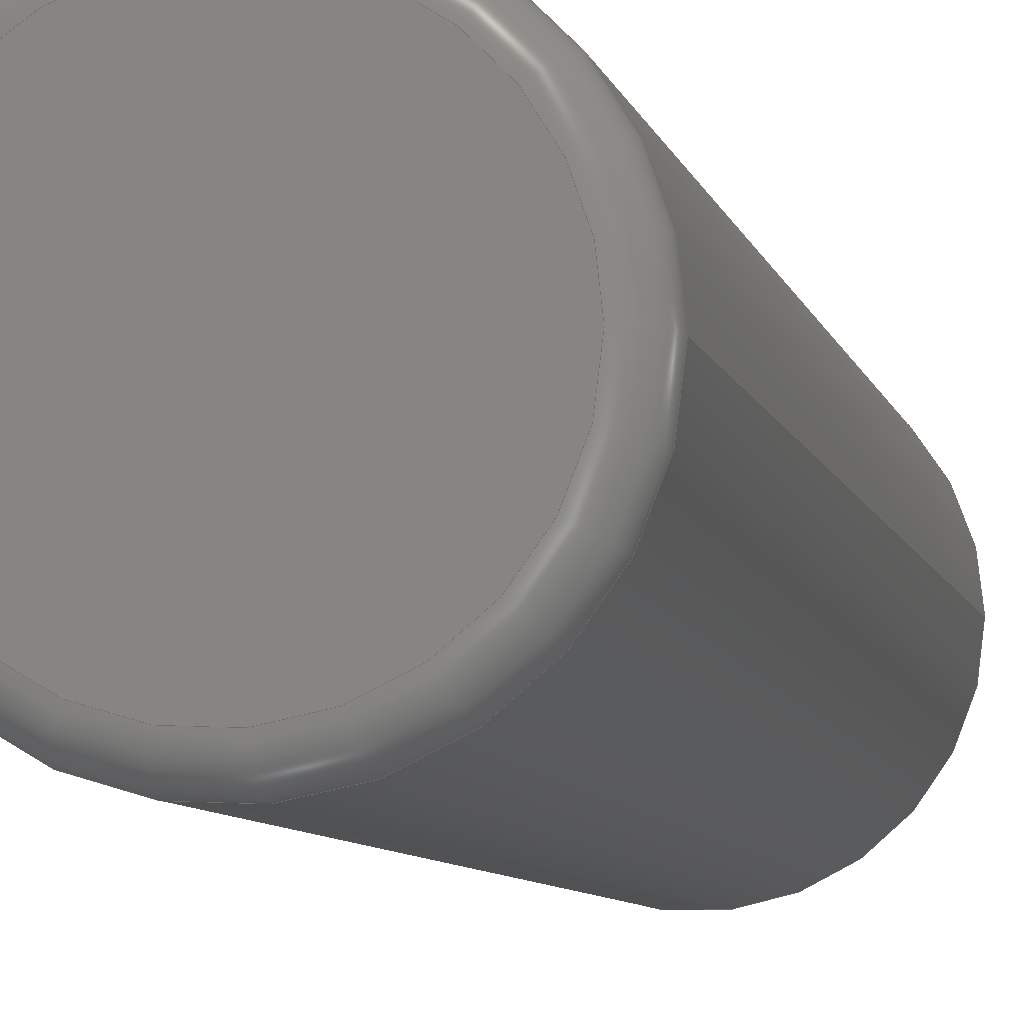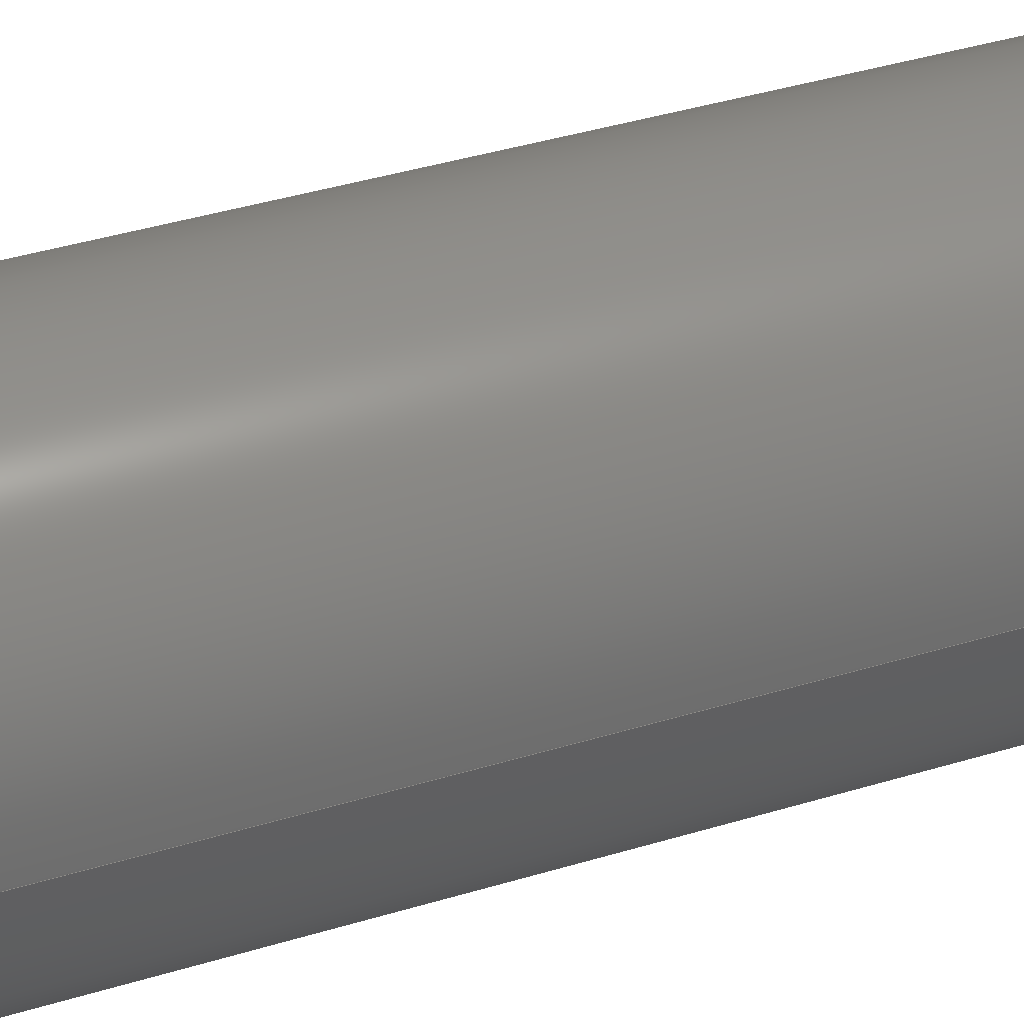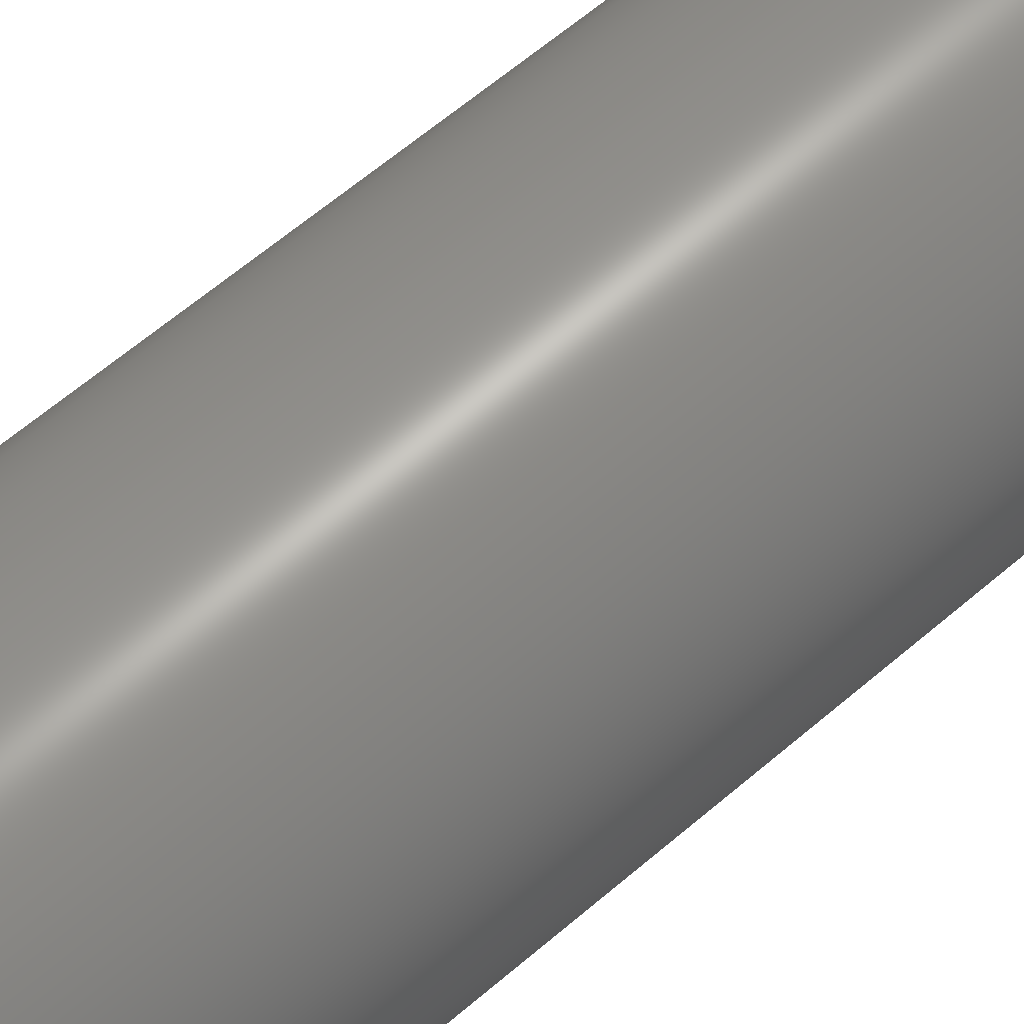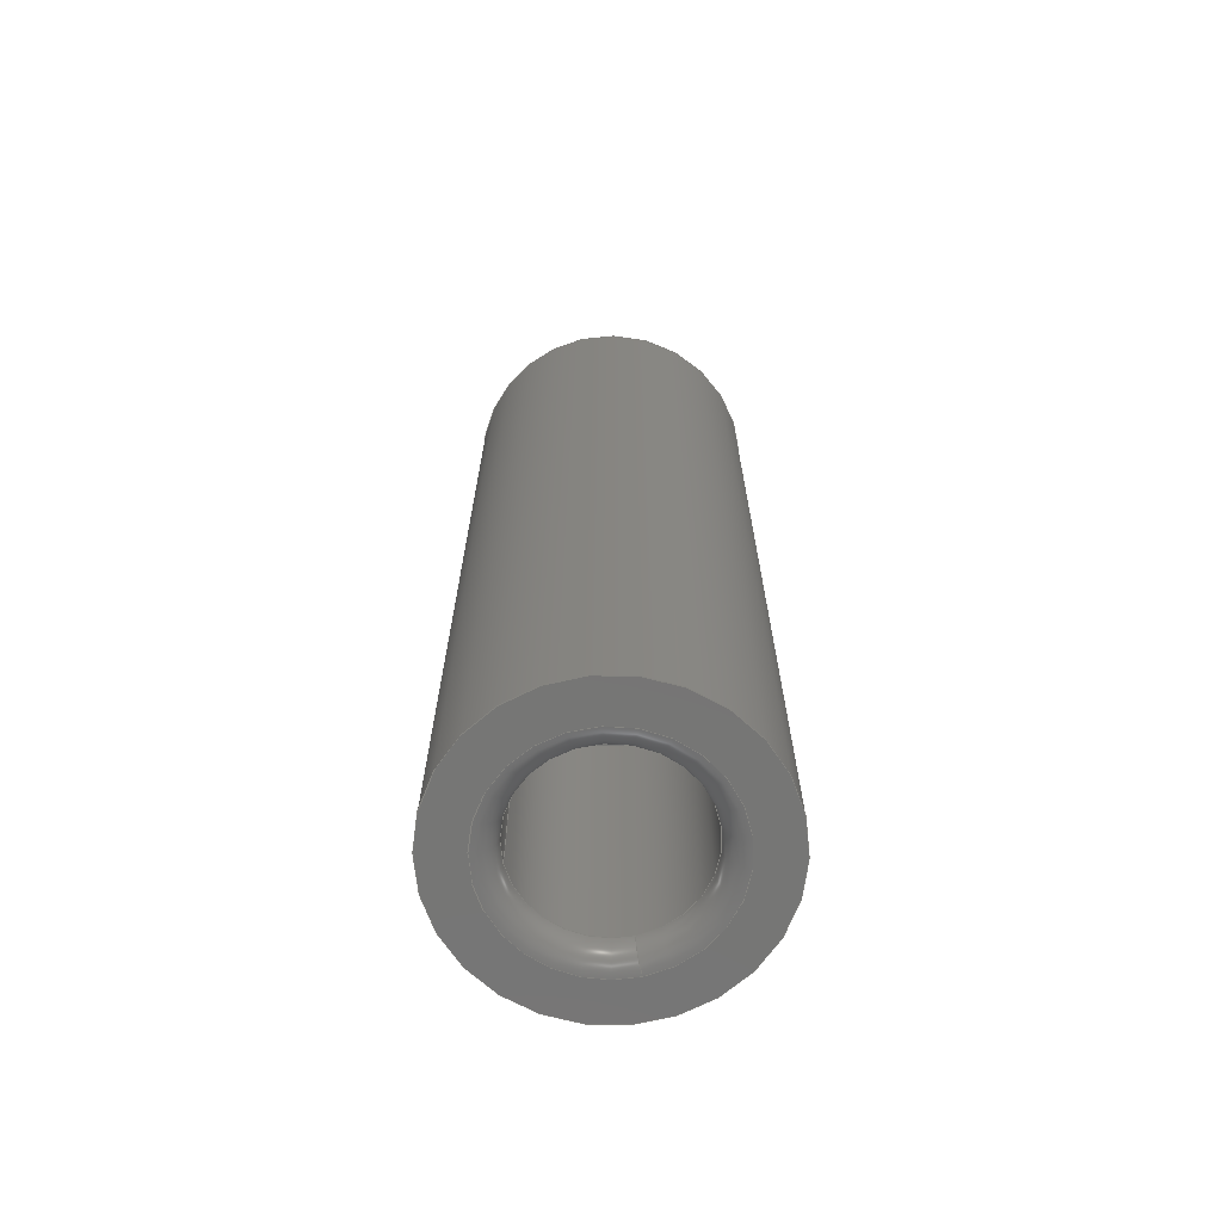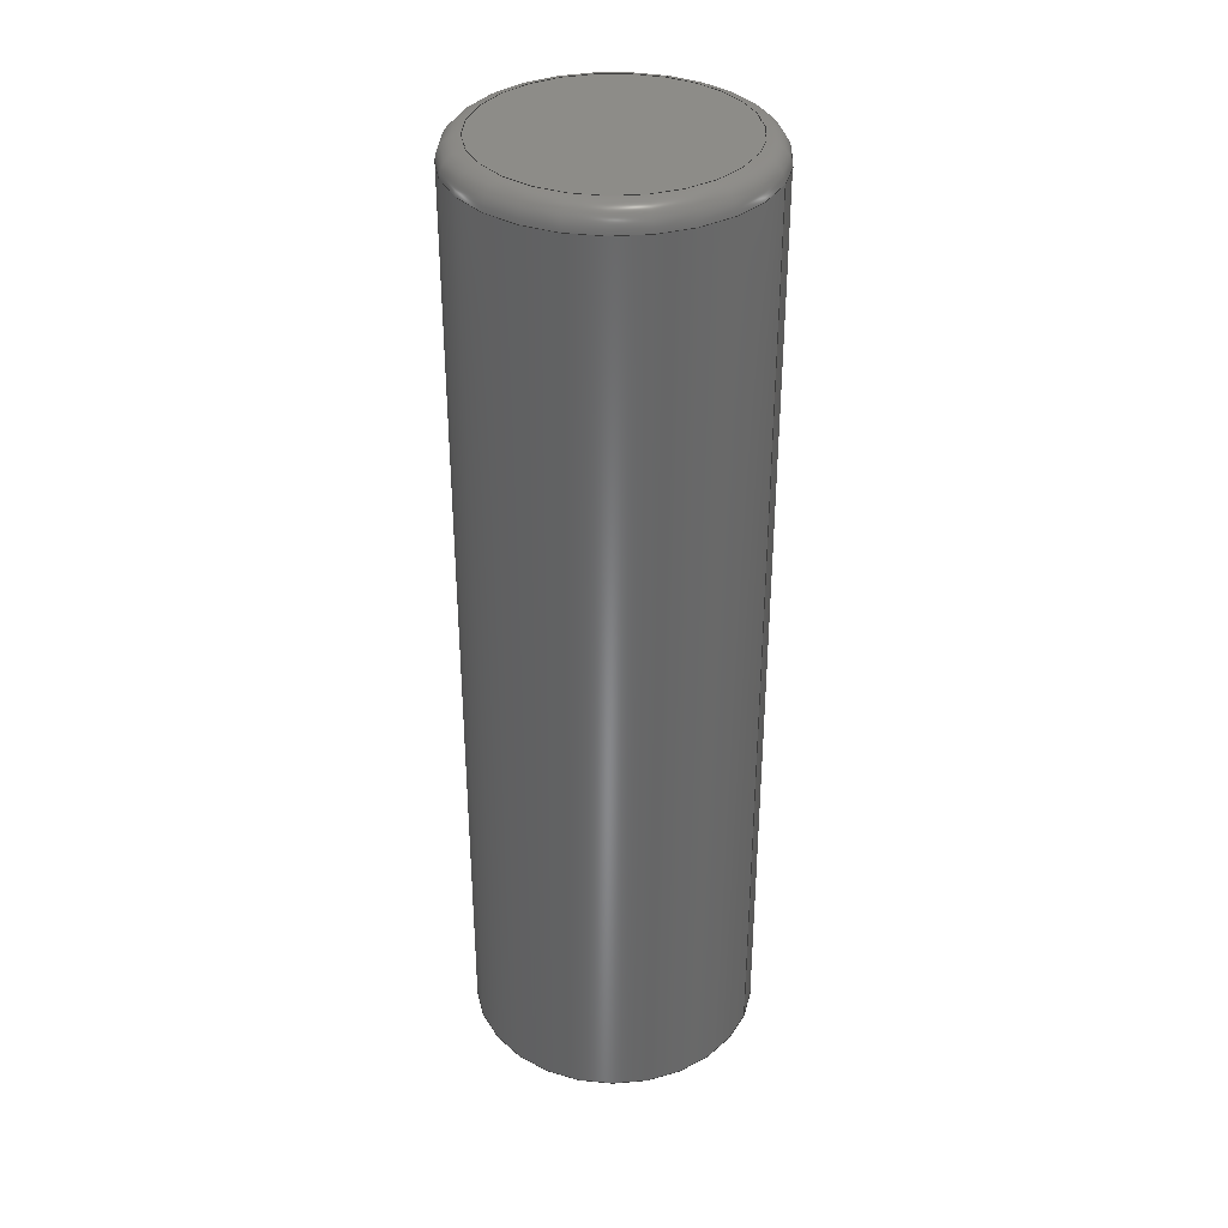
<metadata>
{"format":"step","ext":"step","renderer":"f3d","projection":"perspective","resolution":1024,"background":"white","views":[{"elev":-6.7,"azim":-168.9,"up":"+Z"},{"elev":37.1,"azim":-111.9,"up":"+Z"},{"elev":61.2,"azim":48.6,"up":"+Z"},{"elev":-68.0,"azim":13.0,"up":"+Y"},{"elev":35.6,"azim":-158.9,"up":"+Y"}]}
</metadata>
<code>
ISO-10303-21;
DATA;
#1=MECHANICAL_DESIGN_GEOMETRIC_PRESENTATION_REPRESENTATION('',(#4),#214);
#2=SHAPE_REPRESENTATION_RELATIONSHIP('SRR','None',#221,#3);
#3=ADVANCED_BREP_SHAPE_REPRESENTATION('',(#5),#213);
#4=STYLED_ITEM('',(#230),#5);
#5=MANIFOLD_SOLID_BREP('Body1',#104);
#6=FACE_BOUND('',#29,.T.);
#7=PLANE('',#126);
#8=PLANE('',#135);
#9=PLANE('',#136);
#10=LINE('',#192,#12);
#11=LINE('',#208,#13);
#12=VECTOR('',#153,3.25);
#13=VECTOR('',#174,1.75);
#14=CYLINDRICAL_SURFACE('',#124,3.25);
#15=CYLINDRICAL_SURFACE('',#133,1.85);
#16=FACE_OUTER_BOUND('',#23,.T.);
#17=FACE_OUTER_BOUND('',#24,.T.);
#18=FACE_OUTER_BOUND('',#25,.T.);
#19=FACE_OUTER_BOUND('',#26,.T.);
#20=FACE_OUTER_BOUND('',#27,.T.);
#21=FACE_OUTER_BOUND('',#28,.T.);
#22=FACE_OUTER_BOUND('',#30,.T.);
#23=EDGE_LOOP('',(#67,#68,#69,#70,#71,#72));
#24=EDGE_LOOP('',(#73,#74,#75,#76,#77));
#25=EDGE_LOOP('',(#78,#79));
#26=EDGE_LOOP('',(#80,#81,#82,#83,#84,#85));
#27=EDGE_LOOP('',(#86,#87,#88,#89,#90));
#28=EDGE_LOOP('',(#91));
#29=EDGE_LOOP('',(#92,#93));
#30=EDGE_LOOP('',(#94));
#31=CIRCLE('',#119,3.25);
#32=CIRCLE('',#120,0.5);
#33=CIRCLE('',#121,2.75);
#34=CIRCLE('',#122,2.75);
#35=CIRCLE('',#123,3.25);
#36=CIRCLE('',#125,3.25);
#37=CIRCLE('',#128,2.35);
#38=CIRCLE('',#129,0.5);
#39=CIRCLE('',#130,1.85);
#40=CIRCLE('',#131,1.85);
#41=CIRCLE('',#132,2.35);
#42=CIRCLE('',#134,1.85);
#43=VERTEX_POINT('',#181);
#44=VERTEX_POINT('',#182);
#45=VERTEX_POINT('',#184);
#46=VERTEX_POINT('',#186);
#47=VERTEX_POINT('',#191);
#48=VERTEX_POINT('',#196);
#49=VERTEX_POINT('',#197);
#50=VERTEX_POINT('',#199);
#51=VERTEX_POINT('',#201);
#52=VERTEX_POINT('',#206);
#53=EDGE_CURVE('',#43,#44,#31,.T.);
#54=EDGE_CURVE('',#44,#45,#32,.T.);
#55=EDGE_CURVE('',#45,#46,#33,.T.);
#56=EDGE_CURVE('',#46,#45,#34,.T.);
#57=EDGE_CURVE('',#44,#43,#35,.T.);
#58=EDGE_CURVE('',#43,#47,#10,.T.);
#59=EDGE_CURVE('',#47,#47,#36,.T.);
#60=EDGE_CURVE('',#48,#49,#37,.T.);
#61=EDGE_CURVE('',#49,#50,#38,.T.);
#62=EDGE_CURVE('',#50,#51,#39,.T.);
#63=EDGE_CURVE('',#51,#50,#40,.T.);
#64=EDGE_CURVE('',#49,#48,#41,.T.);
#65=EDGE_CURVE('',#52,#52,#42,.F.);
#66=EDGE_CURVE('',#52,#51,#11,.T.);
#67=ORIENTED_EDGE('',*,*,#53,.T.);
#68=ORIENTED_EDGE('',*,*,#54,.T.);
#69=ORIENTED_EDGE('',*,*,#55,.T.);
#70=ORIENTED_EDGE('',*,*,#56,.T.);
#71=ORIENTED_EDGE('',*,*,#54,.F.);
#72=ORIENTED_EDGE('',*,*,#57,.T.);
#73=ORIENTED_EDGE('',*,*,#53,.F.);
#74=ORIENTED_EDGE('',*,*,#58,.T.);
#75=ORIENTED_EDGE('',*,*,#59,.F.);
#76=ORIENTED_EDGE('',*,*,#58,.F.);
#77=ORIENTED_EDGE('',*,*,#57,.F.);
#78=ORIENTED_EDGE('',*,*,#56,.F.);
#79=ORIENTED_EDGE('',*,*,#55,.F.);
#80=ORIENTED_EDGE('',*,*,#60,.T.);
#81=ORIENTED_EDGE('',*,*,#61,.T.);
#82=ORIENTED_EDGE('',*,*,#62,.T.);
#83=ORIENTED_EDGE('',*,*,#63,.T.);
#84=ORIENTED_EDGE('',*,*,#61,.F.);
#85=ORIENTED_EDGE('',*,*,#64,.T.);
#86=ORIENTED_EDGE('',*,*,#65,.T.);
#87=ORIENTED_EDGE('',*,*,#66,.T.);
#88=ORIENTED_EDGE('',*,*,#62,.F.);
#89=ORIENTED_EDGE('',*,*,#63,.F.);
#90=ORIENTED_EDGE('',*,*,#66,.F.);
#91=ORIENTED_EDGE('',*,*,#59,.T.);
#92=ORIENTED_EDGE('',*,*,#60,.F.);
#93=ORIENTED_EDGE('',*,*,#64,.F.);
#94=ORIENTED_EDGE('',*,*,#65,.F.);
#95=TOROIDAL_SURFACE('',#118,2.75,0.5);
#96=TOROIDAL_SURFACE('',#127,2.35,0.5);
#97=ADVANCED_FACE('',(#16),#95,.T.);
#98=ADVANCED_FACE('',(#17),#14,.T.);
#99=ADVANCED_FACE('',(#18),#7,.T.);
#100=ADVANCED_FACE('',(#19),#96,.T.);
#101=ADVANCED_FACE('',(#20),#15,.F.);
#102=ADVANCED_FACE('',(#21,#6),#8,.F.);
#103=ADVANCED_FACE('',(#22),#9,.T.);
#104=CLOSED_SHELL('',(#97,#98,#99,#100,#101,#102,#103));
#105=DERIVED_UNIT_ELEMENT(#107,1);
#106=DERIVED_UNIT_ELEMENT(#216,3);
#107=(
MASS_UNIT()
NAMED_UNIT(*)
SI_UNIT(.KILO.,.GRAM.)
);
#108=DERIVED_UNIT((#105,#106));
#109=MEASURE_REPRESENTATION_ITEM('density measure',
POSITIVE_RATIO_MEASURE(7850),#108);
#110=PROPERTY_DEFINITION_REPRESENTATION(#115,#112);
#111=PROPERTY_DEFINITION_REPRESENTATION(#116,#113);
#112=REPRESENTATION('material name',(#114),#213);
#113=REPRESENTATION('density',(#109),#213);
#114=DESCRIPTIVE_REPRESENTATION_ITEM('Steel','Steel');
#115=PROPERTY_DEFINITION('material property','material name',#223);
#116=PROPERTY_DEFINITION('material property','density of part',#223);
#117=AXIS2_PLACEMENT_3D('placement',#179,#137,#138);
#118=AXIS2_PLACEMENT_3D('',#180,#139,#140);
#119=AXIS2_PLACEMENT_3D('',#183,#141,#142);
#120=AXIS2_PLACEMENT_3D('',#185,#143,#144);
#121=AXIS2_PLACEMENT_3D('',#187,#145,#146);
#122=AXIS2_PLACEMENT_3D('',#188,#147,#148);
#123=AXIS2_PLACEMENT_3D('',#189,#149,#150);
#124=AXIS2_PLACEMENT_3D('',#190,#151,#152);
#125=AXIS2_PLACEMENT_3D('',#193,#154,#155);
#126=AXIS2_PLACEMENT_3D('',#194,#156,#157);
#127=AXIS2_PLACEMENT_3D('',#195,#158,#159);
#128=AXIS2_PLACEMENT_3D('',#198,#160,#161);
#129=AXIS2_PLACEMENT_3D('',#200,#162,#163);
#130=AXIS2_PLACEMENT_3D('',#202,#164,#165);
#131=AXIS2_PLACEMENT_3D('',#203,#166,#167);
#132=AXIS2_PLACEMENT_3D('',#204,#168,#169);
#133=AXIS2_PLACEMENT_3D('',#205,#170,#171);
#134=AXIS2_PLACEMENT_3D('',#207,#172,#173);
#135=AXIS2_PLACEMENT_3D('',#209,#175,#176);
#136=AXIS2_PLACEMENT_3D('',#210,#177,#178);
#137=DIRECTION('axis',(0,0,1));
#138=DIRECTION('refdir',(1,0,0));
#139=DIRECTION('center_axis',(0,-1,0));
#140=DIRECTION('ref_axis',(0,0,-1));
#141=DIRECTION('center_axis',(0,1,0));
#142=DIRECTION('ref_axis',(1,0,0));
#143=DIRECTION('center_axis',(-1,0,0));
#144=DIRECTION('ref_axis',(0,0,1));
#145=DIRECTION('center_axis',(0,-1,0));
#146=DIRECTION('ref_axis',(1,0,0));
#147=DIRECTION('center_axis',(0,-1,0));
#148=DIRECTION('ref_axis',(1,0,0));
#149=DIRECTION('center_axis',(0,1,0));
#150=DIRECTION('ref_axis',(1,0,0));
#151=DIRECTION('center_axis',(0,1,0));
#152=DIRECTION('ref_axis',(1,0,0));
#153=DIRECTION('',(0,-1,0));
#154=DIRECTION('center_axis',(0,-1,0));
#155=DIRECTION('ref_axis',(1,0,0));
#156=DIRECTION('center_axis',(0,1,0));
#157=DIRECTION('ref_axis',(0,0,1));
#158=DIRECTION('center_axis',(0,1,0));
#159=DIRECTION('ref_axis',(0,0,1));
#160=DIRECTION('center_axis',(0,-1,0));
#161=DIRECTION('ref_axis',(1,0,0));
#162=DIRECTION('center_axis',(-1,0,0));
#163=DIRECTION('ref_axis',(0,0,-1));
#164=DIRECTION('center_axis',(0,1,0));
#165=DIRECTION('ref_axis',(1,0,0));
#166=DIRECTION('center_axis',(0,1,0));
#167=DIRECTION('ref_axis',(1,0,0));
#168=DIRECTION('center_axis',(0,-1,0));
#169=DIRECTION('ref_axis',(1,0,0));
#170=DIRECTION('center_axis',(0,1,0));
#171=DIRECTION('ref_axis',(1,0,0));
#172=DIRECTION('center_axis',(0,-1,0));
#173=DIRECTION('ref_axis',(1,0,0));
#174=DIRECTION('',(0,-1,0));
#175=DIRECTION('center_axis',(0,1,0));
#176=DIRECTION('ref_axis',(0,0,1));
#177=DIRECTION('center_axis',(0,-1,0));
#178=DIRECTION('ref_axis',(0,0,-1));
#179=CARTESIAN_POINT('',(0,0,0));
#180=CARTESIAN_POINT('Origin',(15.05,39.5,9.4));
#181=CARTESIAN_POINT('',(11.8,39.5,9.4));
#182=CARTESIAN_POINT('',(15.05,39.5,12.65));
#183=CARTESIAN_POINT('Origin',(15.05,39.5,9.4));
#184=CARTESIAN_POINT('',(15.05,40,12.15));
#185=CARTESIAN_POINT('Origin',(15.05,39.5,12.15));
#186=CARTESIAN_POINT('',(12.3,40,9.4));
#187=CARTESIAN_POINT('Origin',(15.05,40,9.4));
#188=CARTESIAN_POINT('Origin',(15.05,40,9.4));
#189=CARTESIAN_POINT('Origin',(15.05,39.5,9.4));
#190=CARTESIAN_POINT('Origin',(15.05,18.6,9.4));
#191=CARTESIAN_POINT('',(11.8,18.6,9.4));
#192=CARTESIAN_POINT('',(11.8,18.6,9.4));
#193=CARTESIAN_POINT('Origin',(15.05,18.6,9.4));
#194=CARTESIAN_POINT('Origin',(15.05,40,9.4));
#195=CARTESIAN_POINT('Origin',(15.05,19.1,9.4));
#196=CARTESIAN_POINT('',(12.7,18.6,9.4));
#197=CARTESIAN_POINT('',(15.05,18.6,7.05));
#198=CARTESIAN_POINT('Origin',(15.05,18.6,9.4));
#199=CARTESIAN_POINT('',(15.05,19.1,7.55));
#200=CARTESIAN_POINT('Origin',(15.05,19.1,7.05));
#201=CARTESIAN_POINT('',(13.2,19.1,9.4));
#202=CARTESIAN_POINT('Origin',(15.05,19.1,9.4));
#203=CARTESIAN_POINT('Origin',(15.05,19.1,9.4));
#204=CARTESIAN_POINT('Origin',(15.05,18.6,9.4));
#205=CARTESIAN_POINT('Origin',(15.05,18.6,9.4));
#206=CARTESIAN_POINT('',(13.2,26.6,9.4));
#207=CARTESIAN_POINT('Origin',(15.05,26.6,9.4));
#208=CARTESIAN_POINT('',(13.2,18.6,9.4));
#209=CARTESIAN_POINT('Origin',(15.05,18.6,9.4));
#210=CARTESIAN_POINT('Origin',(15.05,26.6,9.4));
#211=UNCERTAINTY_MEASURE_WITH_UNIT(LENGTH_MEASURE(0.01),#215,
'DISTANCE_ACCURACY_VALUE',
'Maximum model space distance between geometric entities at asserted c
onnectivities');
#212=UNCERTAINTY_MEASURE_WITH_UNIT(LENGTH_MEASURE(0.01),#215,
'DISTANCE_ACCURACY_VALUE',
'Maximum model space distance between geometric entities at asserted c
onnectivities');
#213=(
GEOMETRIC_REPRESENTATION_CONTEXT(3)
GLOBAL_UNCERTAINTY_ASSIGNED_CONTEXT((#211))
GLOBAL_UNIT_ASSIGNED_CONTEXT((#215,#217,#218))
REPRESENTATION_CONTEXT('','3D')
);
#214=(
GEOMETRIC_REPRESENTATION_CONTEXT(3)
GLOBAL_UNCERTAINTY_ASSIGNED_CONTEXT((#212))
GLOBAL_UNIT_ASSIGNED_CONTEXT((#215,#217,#218))
REPRESENTATION_CONTEXT('','3D')
);
#215=(
LENGTH_UNIT()
NAMED_UNIT(*)
SI_UNIT(.MILLI.,.METRE.)
);
#216=(
LENGTH_UNIT()
NAMED_UNIT(*)
SI_UNIT($,.METRE.)
);
#217=(
NAMED_UNIT(*)
PLANE_ANGLE_UNIT()
SI_UNIT($,.RADIAN.)
);
#218=(
NAMED_UNIT(*)
SI_UNIT($,.STERADIAN.)
SOLID_ANGLE_UNIT()
);
#219=SHAPE_DEFINITION_REPRESENTATION(#220,#221);
#220=PRODUCT_DEFINITION_SHAPE('',$,#223);
#221=SHAPE_REPRESENTATION('',(#117),#213);
#222=PRODUCT_DEFINITION_CONTEXT('part definition',#227,'design');
#223=PRODUCT_DEFINITION('Button Cap','Button Cap',#224,#222);
#224=PRODUCT_DEFINITION_FORMATION('',$,#229);
#225=PRODUCT_RELATED_PRODUCT_CATEGORY('Button Cap','Button Cap',(#229));
#226=APPLICATION_PROTOCOL_DEFINITION('international standard',
'automotive_design',2009,#227);
#227=APPLICATION_CONTEXT(
'Core Data for Automotive Mechanical Design Process');
#228=PRODUCT_CONTEXT('part definition',#227,'mechanical');
#229=PRODUCT('Button Cap','Button Cap',$,(#228));
#230=PRESENTATION_STYLE_ASSIGNMENT((#231));
#231=SURFACE_STYLE_USAGE(.BOTH.,#232);
#232=SURFACE_SIDE_STYLE('',(#233));
#233=SURFACE_STYLE_FILL_AREA(#234);
#234=FILL_AREA_STYLE('Steel - Satin',(#235));
#235=FILL_AREA_STYLE_COLOUR('Steel - Satin',#236);
#236=COLOUR_RGB('Steel - Satin',0.6275,0.6275,0.6275);
ENDSEC;
END-ISO-10303-21;

</code>
